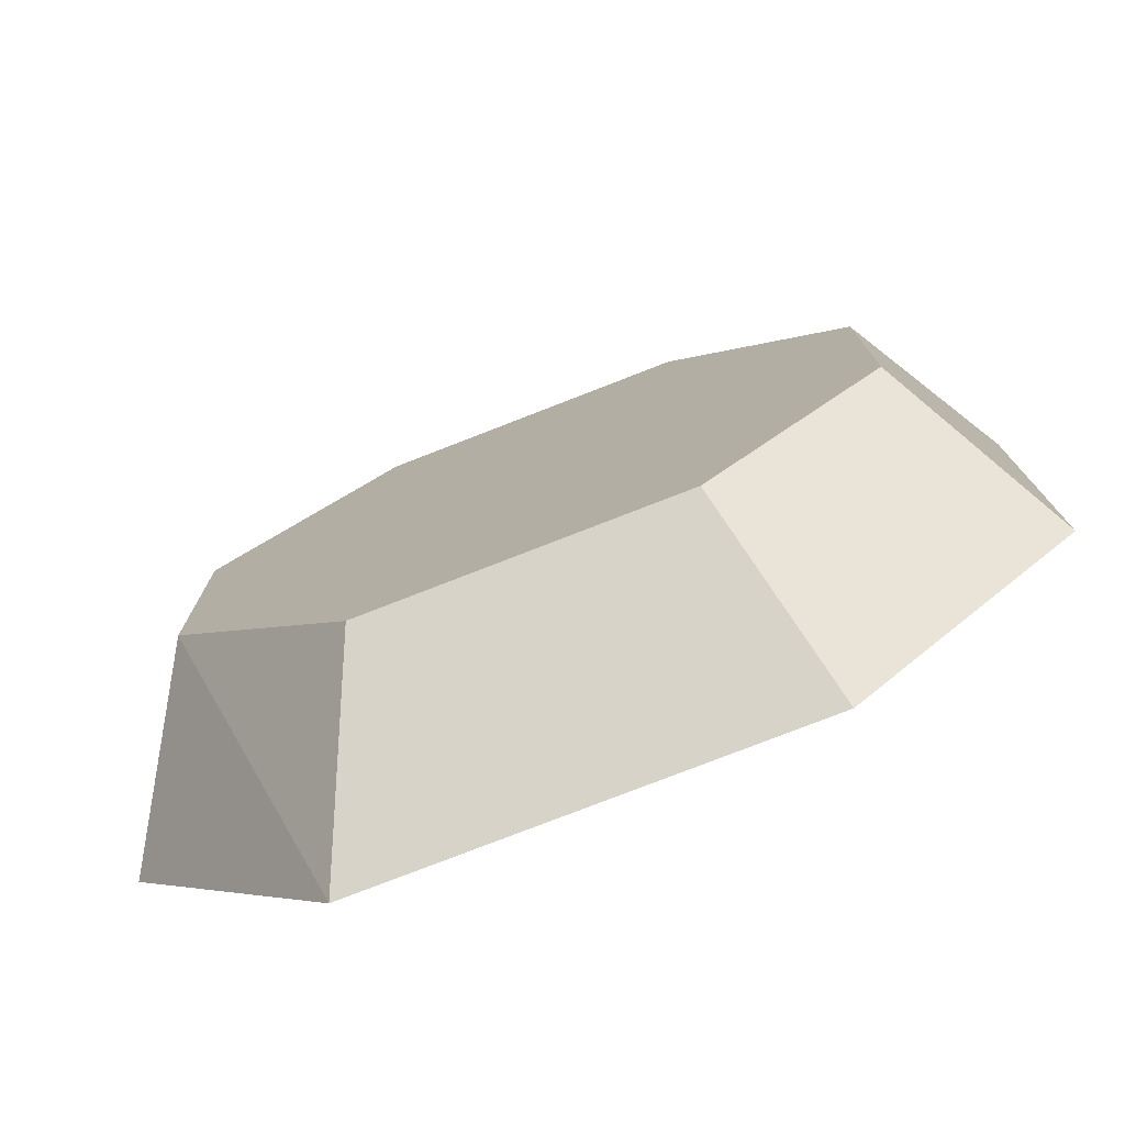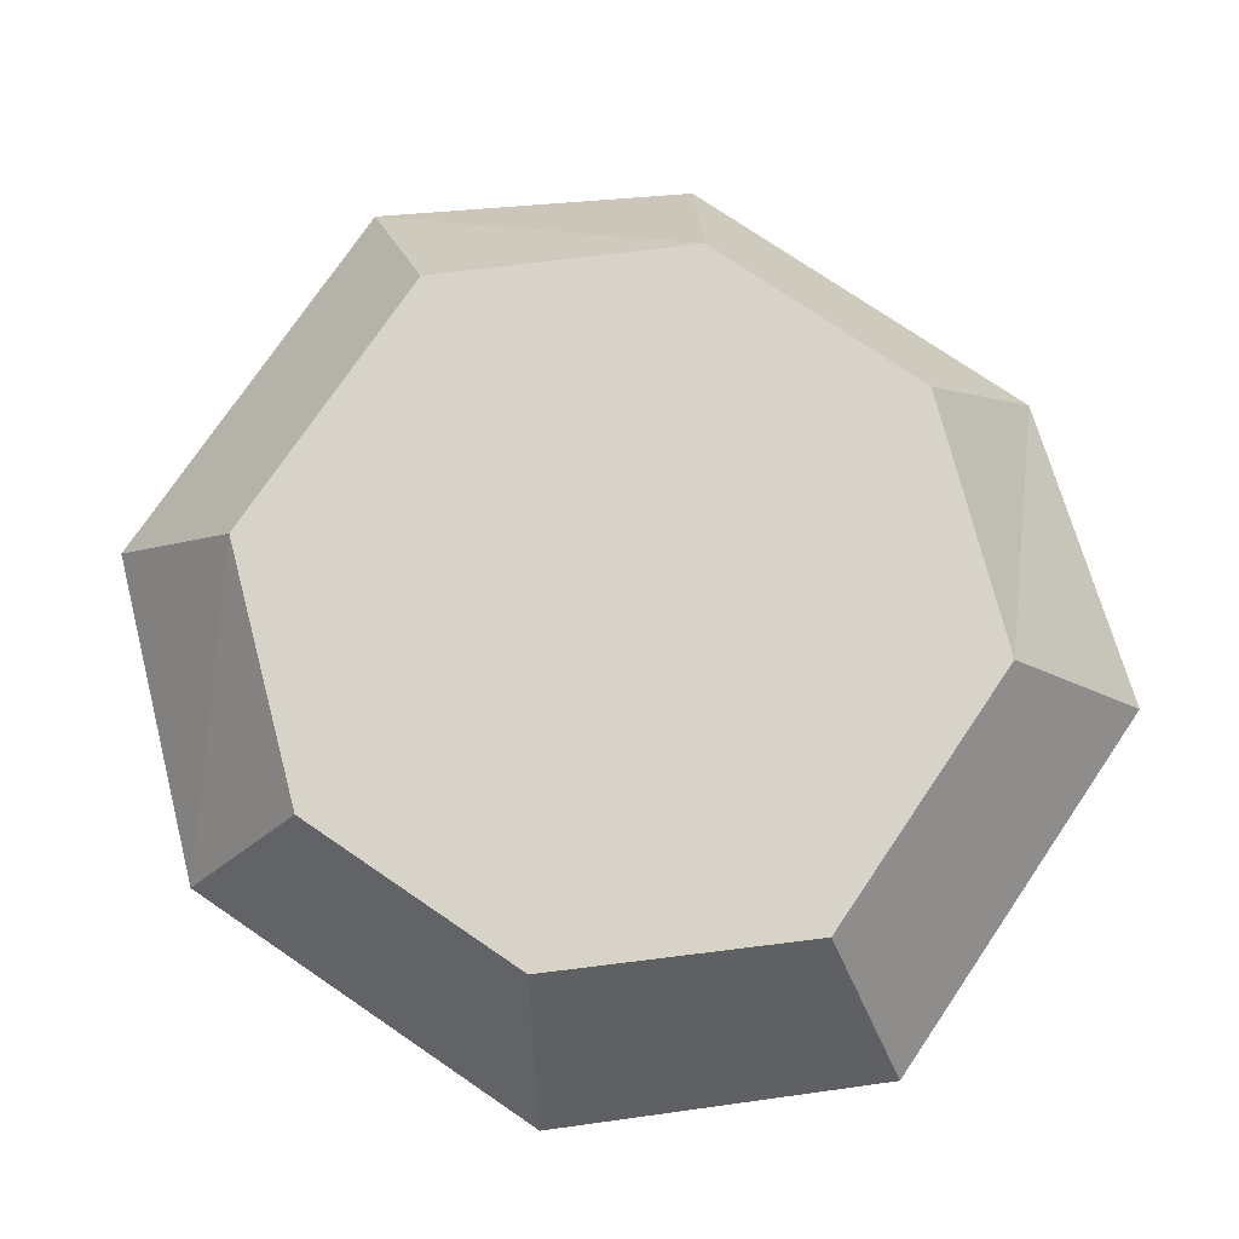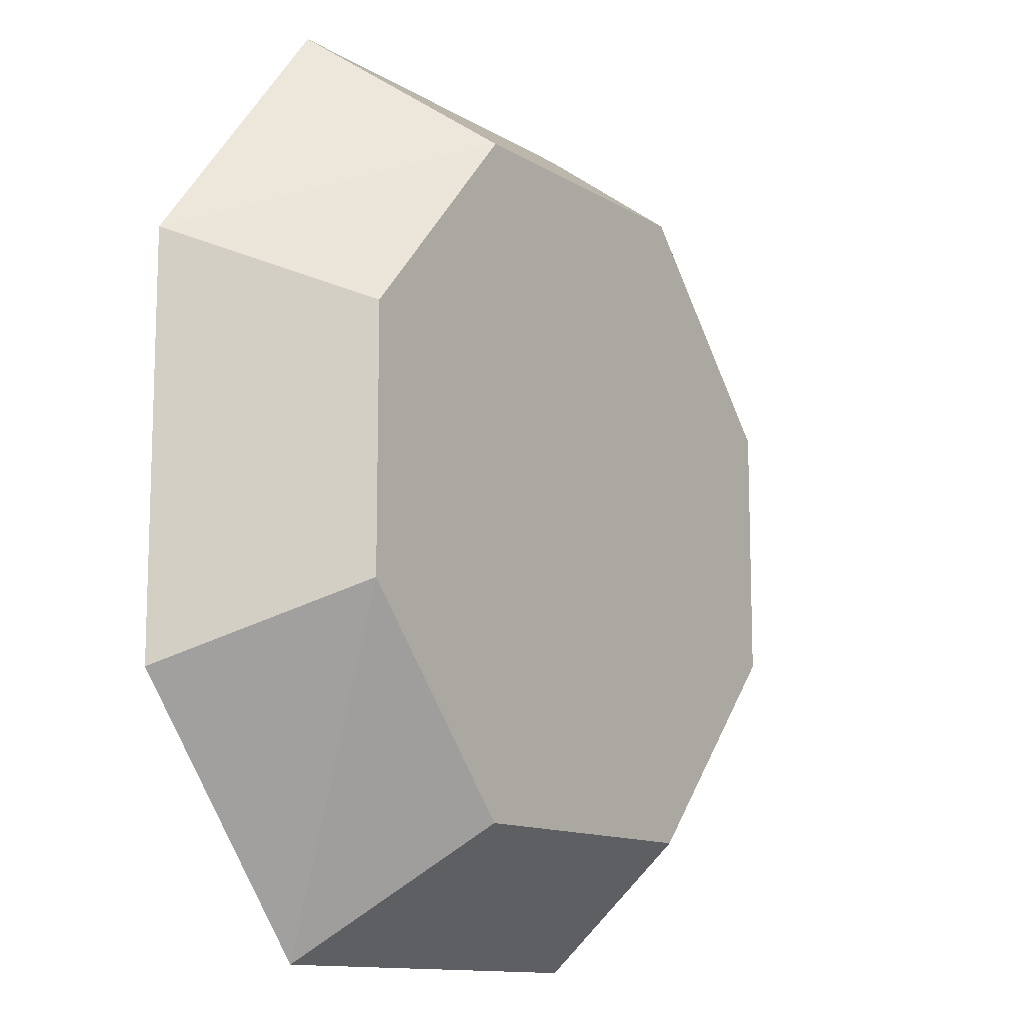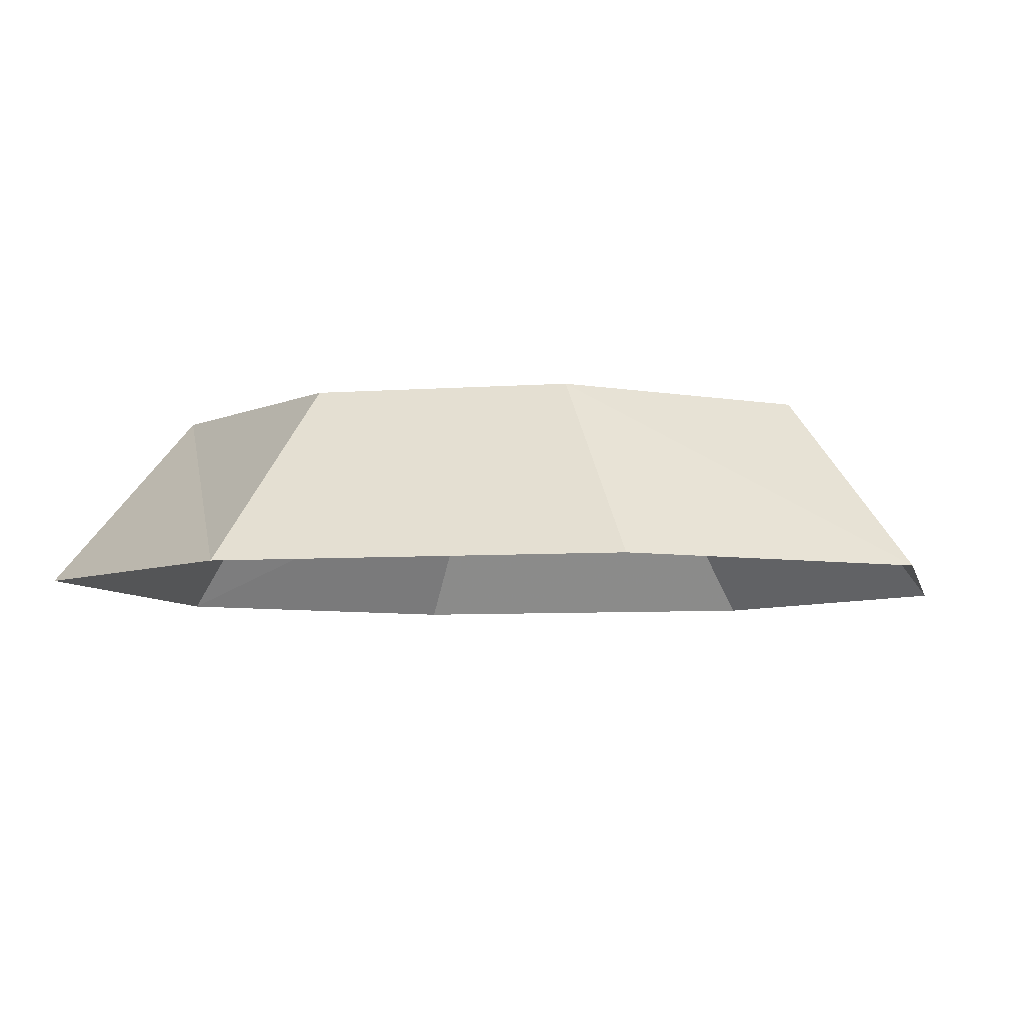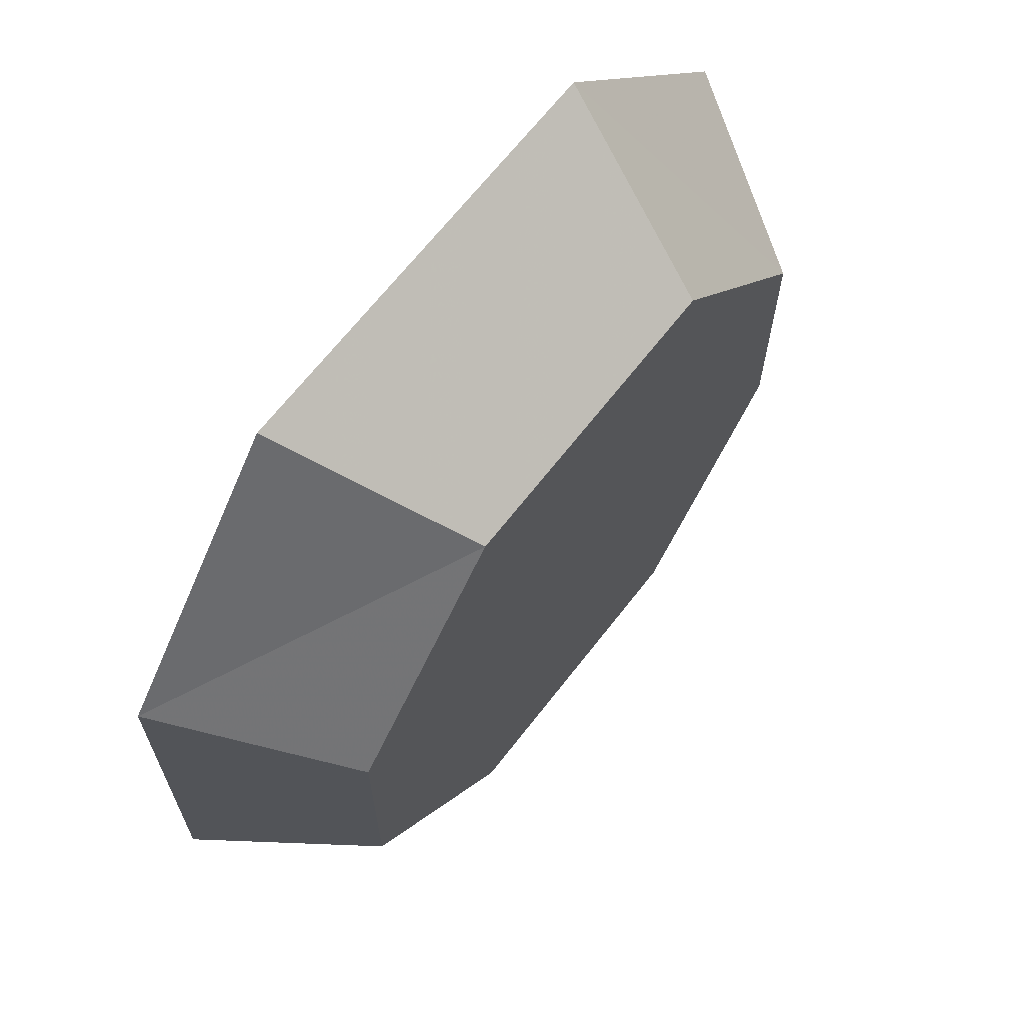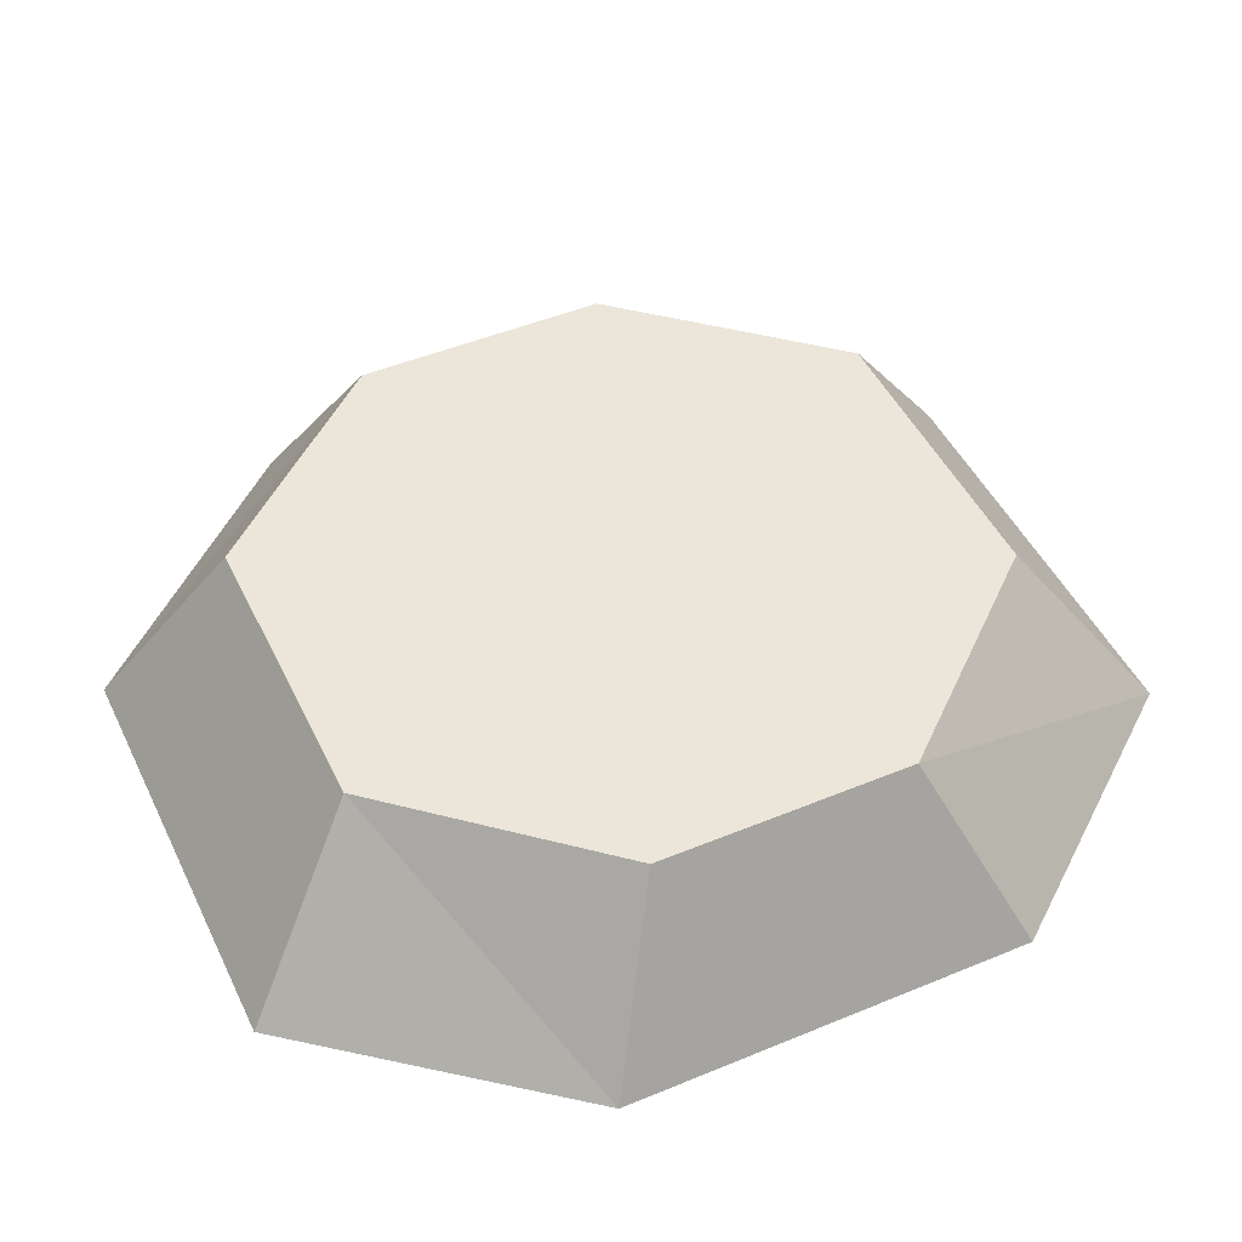
<metadata>
{"format":"obj","ext":"obj","renderer":"f3d","projection":"perspective","resolution":1024,"background":"white","views":[{"elev":-77.1,"azim":-158.7,"up":"+Z"},{"elev":76.1,"azim":-55.8,"up":"+Y"},{"elev":-12.1,"azim":125.5,"up":"+Z"},{"elev":-6.3,"azim":102.4,"up":"+Y"},{"elev":66.7,"azim":127.8,"up":"+Z"},{"elev":47.7,"azim":65.0,"up":"+Y"}]}
</metadata>
<code>
v -0.1328 0 0.07812
v -0.1328 0 -0.04688
v -0.1016 0.05469 -0.02344
v -0.1016 0.05469 0.05469
v -0.0625 0 0.1562
v -0.04688 0.05469 0.1172
v 0.07031 0 0.1562
v 0.04688 0.05469 0.1172
v 0.1328 0 0.07812
v 0.1016 0.05469 0.05469
v 0.1328 0 -0.04688
v 0.1016 0.05469 -0.02344
v 0.07031 0 -0.125
v 0.04688 0.05469 -0.08594
v -0.0625 0 -0.125
v -0.04688 0.05469 -0.08594
v -0.03125 0.05469 0.01562
v -0.03125 0.05469 -0.03906
v -0.02344 0.05469 -0.03906
v -0.02344 0.05469 0.01562
v -0.02344 0.05469 0.02344
v 0 0.05469 0.04688
v -0.05469 0.05469 0.04688
v -0.03125 0.05469 0.02344
v -0.0625 0.05469 -0.05469
v 0.007812 0.05469 -0.05469
v -0.02344 0.05469 -0.04688
v -0.03125 0.05469 -0.04688
v 0.02344 0.05469 -0.03125
v 0.05469 0.05469 -0.03125
v 0.07031 0.05469 0.03906
v 0.007812 0.05469 0.03906
v 0.007812 0.05469 0.04688
v 0.07031 0.05469 0.04688
v 0.05469 0.05469 0.07031
v 0.02344 0.05469 0.07031
v 0.04688 0.05469 0.07812
v 0.04688 0.05469 0.09375
v 0.03125 0.05469 0.09375
v 0.03125 0.05469 0.07812
f 1 2 3
f 1 3 4
f 1 4 5
f 5 4 6
f 5 6 7
f 7 6 8
f 7 8 9
f 9 8 10
f 9 10 11
f 11 10 12
f 11 12 13
f 13 12 14
f 13 14 15
f 15 14 16
f 15 16 2
f 2 16 3
f 3 16 6
f 3 6 4
f 6 16 14
f 6 14 12
f 6 12 10
f 6 10 8
f 17 18 19
f 17 19 20
f 21 22 23
f 21 23 24
f 25 26 27
f 25 27 28
f 29 30 31
f 29 31 32
f 33 34 35
f 33 35 36
f 37 38 39
f 37 39 40

</code>
